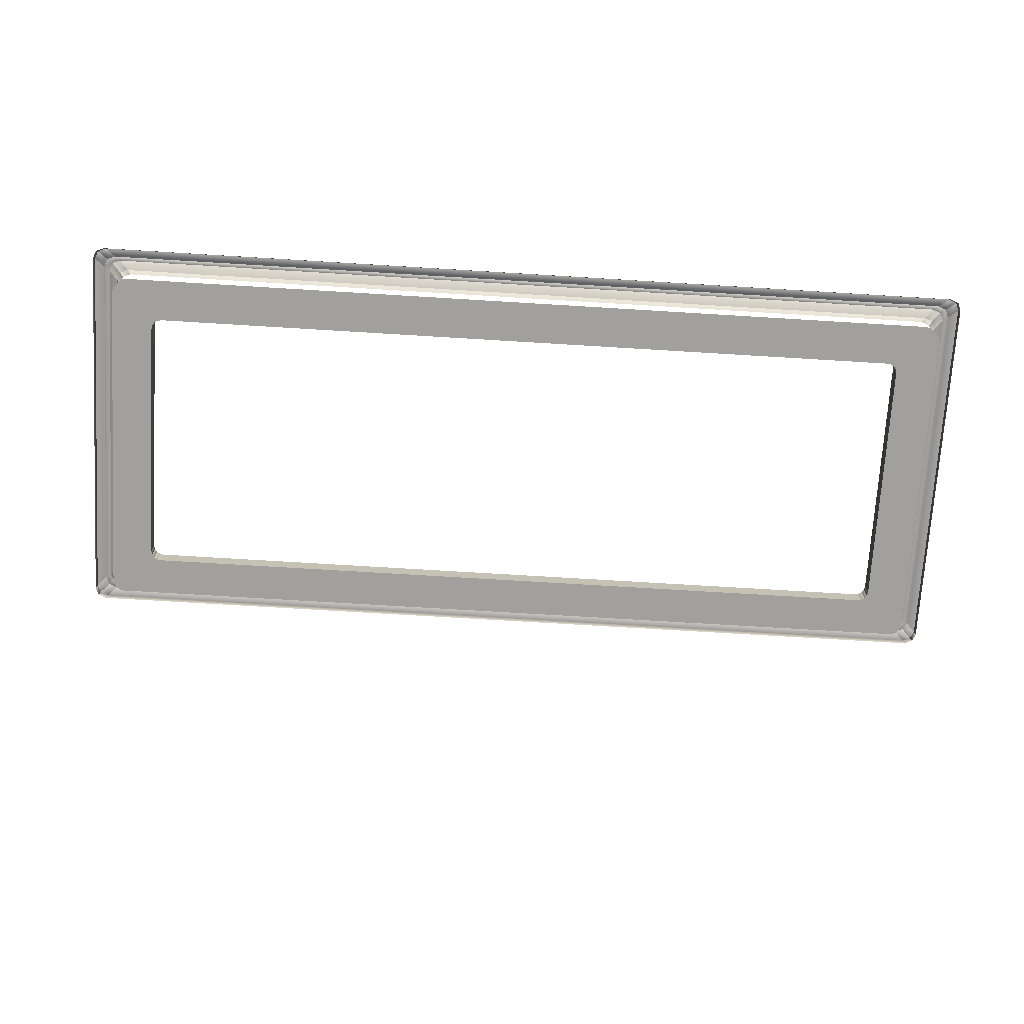
<metadata>
{"format":"obj","ext":"obj","renderer":"f3d","projection":"perspective","resolution":1024,"background":"white","views":[{"elev":-71.6,"azim":-3.5,"up":"+Y"}]}
</metadata>
<code>
o DoormeshMicrowaveDoorA9_1_GeomSubset_1
v -0.000347 -0.004092 -0.1754
v -0.000357 -0.004092 -0.1754
v -0.000347 -0.004082 -0.1754
v -0.000357 -0.004082 -0.1754
v -0.000347 -0.004092 -0.1754
v -0.000357 -0.004092 -0.1754
v -0.000347 -0.004082 -0.1754
v -0.000357 -0.004082 -0.1754
v -0.000347 -0.004092 -0.1754
v -0.000357 -0.004092 -0.1754
v -0.000347 -0.004082 -0.1754
v -0.000357 -0.004082 -0.1754
v -0.000347 -0.004092 -0.1754
v -0.000357 -0.004092 -0.1754
v -0.000347 -0.004082 -0.1754
v -0.000357 -0.004082 -0.1754
v -0.000347 -0.004092 -0.1754
v -0.000357 -0.004092 -0.1754
v -0.000347 -0.004082 -0.1754
v -0.000357 -0.004082 -0.1754
v -0.000347 -0.004092 -0.1754
v -0.000357 -0.004092 -0.1754
v -0.000347 -0.004082 -0.1754
v -0.000357 -0.004082 -0.1754
v -0.000347 -0.004092 -0.1754
v -0.000357 -0.004092 -0.1754
v -0.000347 -0.004082 -0.1754
v -0.000357 -0.004082 -0.1754
v 0.2836 -0.1229 -0.09917
v 0.2832 -0.1198 -0.09917
v 0.284 -0.1168 -0.09917
v 0.2859 -0.1143 -0.09917
v 0.2886 -0.1127 -0.09917
v 0.2917 -0.1123 -0.09917
v 0.2947 -0.1131 -0.09917
v 0.2836 -0.1229 -0.09713
v 0.2832 -0.1198 -0.09713
v 0.284 -0.1168 -0.09713
v 0.2859 -0.1143 -0.09713
v 0.2886 -0.1127 -0.09713
v 0.2917 -0.1123 -0.09713
v 0.2947 -0.1131 -0.09713
v 0.2892 -0.1213 -0.09917
v 0.289 -0.1204 -0.09917
v 0.2893 -0.1194 -0.09917
v 0.2899 -0.1186 -0.09917
v 0.2907 -0.1181 -0.09917
v 0.2917 -0.118 -0.09917
v 0.2926 -0.1183 -0.09917
v 0.2892 -0.1213 -0.09713
v 0.289 -0.1204 -0.09713
v 0.2893 -0.1194 -0.09713
v 0.2899 -0.1186 -0.09713
v 0.2907 -0.1181 -0.09713
v 0.2917 -0.118 -0.09713
v 0.2926 -0.1183 -0.09713
v 0.2836 -0.1229 0.1395
v 0.2832 -0.1198 0.1395
v 0.284 -0.1168 0.1395
v 0.2859 -0.1143 0.1395
v 0.2886 -0.1127 0.1395
v 0.2917 -0.1123 0.1395
v 0.2947 -0.1131 0.1395
v 0.2836 -0.1229 0.1416
v 0.2832 -0.1198 0.1416
v 0.284 -0.1168 0.1416
v 0.2859 -0.1143 0.1416
v 0.2886 -0.1127 0.1416
v 0.2917 -0.1123 0.1416
v 0.2947 -0.1131 0.1416
v 0.2892 -0.1213 0.1395
v 0.289 -0.1204 0.1395
v 0.2893 -0.1194 0.1395
v 0.2899 -0.1186 0.1395
v 0.2907 -0.1181 0.1395
v 0.2917 -0.118 0.1395
v 0.2926 -0.1183 0.1395
v 0.2892 -0.1213 0.1416
v 0.289 -0.1204 0.1416
v 0.2893 -0.1194 0.1416
v 0.2899 -0.1186 0.1416
v 0.2907 -0.1181 0.1416
v 0.2917 -0.118 0.1416
v 0.2926 -0.1183 0.1416
v -0.1767 -0.1071 0.15
v -0.1814 -0.1071 0.15
v -0.1782 -0.09829 0.1451
v -0.1799 -0.09829 0.1451
v -0.1782 -0.09693 0.1396
v -0.1799 -0.09693 0.1396
v -0.1767 -0.1159 0.1491
v -0.1814 -0.1159 0.1491
v -0.1814 -0.1137 0.1543
v -0.1767 -0.1137 0.1543
v -0.1782 -0.09719 0.1322
v -0.1799 -0.09719 0.1322
v -0.1814 -0.1067 0.1299
v -0.1767 -0.1067 0.1299
v -0.1808 -0.1004 0.147
v -0.1814 -0.1038 0.1485
v -0.1767 -0.1038 0.1485
v -0.1773 -0.1004 0.147
v -0.1767 -0.104 0.1401
v -0.1772 -0.0997 0.1397
v -0.1767 -0.1039 0.129
v -0.1772 -0.09963 0.1299
v -0.1814 -0.1039 0.129
v -0.1809 -0.09963 0.1299
v -0.1814 -0.104 0.1401
v -0.1809 -0.09973 0.1397
v -0.1767 -0.1077 0.1399
v -0.1767 -0.1085 0.1443
v -0.1814 -0.1077 0.1399
v -0.1814 -0.1085 0.1443
v -0.1767 -0.1241 0.1566
v -0.1814 -0.1241 0.1566
v -0.1814 -0.1203 0.1606
v -0.1767 -0.1203 0.1606
v -0.1767 -0.1071 -0.09853
v -0.1814 -0.1071 -0.09853
v -0.1782 -0.09829 -0.1034
v -0.1799 -0.09829 -0.1034
v -0.1782 -0.09693 -0.1089
v -0.1799 -0.09693 -0.1089
v -0.1767 -0.1159 -0.09944
v -0.1814 -0.1159 -0.09944
v -0.1814 -0.1137 -0.09418
v -0.1767 -0.1137 -0.09418
v -0.1782 -0.09719 -0.1163
v -0.1799 -0.09719 -0.1163
v -0.1814 -0.1067 -0.1186
v -0.1767 -0.1067 -0.1186
v -0.1808 -0.1004 -0.1015
v -0.1814 -0.1038 -0.1
v -0.1767 -0.1038 -0.1
v -0.1773 -0.1004 -0.1015
v -0.1767 -0.104 -0.1084
v -0.1772 -0.0997 -0.1088
v -0.1767 -0.1039 -0.1195
v -0.1772 -0.09963 -0.1186
v -0.1814 -0.1039 -0.1195
v -0.1809 -0.09963 -0.1186
v -0.1814 -0.104 -0.1084
v -0.1809 -0.09973 -0.1088
v -0.1767 -0.1077 -0.1086
v -0.1767 -0.1085 -0.1042
v -0.1814 -0.1077 -0.1086
v -0.1814 -0.1085 -0.1042
v -0.1767 -0.1241 -0.09185
v -0.1814 -0.1241 -0.09185
v -0.1814 -0.1203 -0.08792
v -0.1767 -0.1203 -0.08792
v -0.1829 -0.1221 -0.06248
v -0.1829 -0.1221 0.1056
v -0.1531 -0.1221 0.1718
v -0.1531 -0.1221 -0.1328
v -0.1811 -0.1204 -0.06248
v -0.1811 -0.1204 0.1056
v -0.1531 -0.1204 0.17
v -0.1531 -0.1204 -0.131
v 0.3015 -0.1221 -0.06248
v 0.3015 -0.1221 0.1056
v 0.2719 -0.1221 0.1718
v 0.2719 -0.1221 -0.1328
v 0.2997 -0.1204 -0.06248
v 0.2997 -0.1204 0.1056
v 0.2719 -0.1204 0.17
v 0.2719 -0.1204 -0.131
v -0.1475 -0.134 -0.06248
v -0.1531 -0.134 -0.05688
v -0.1531 -0.134 0.09999
v -0.1475 -0.134 0.1056
v 0.2719 -0.134 -0.05688
v 0.2663 -0.134 -0.06248
v 0.2663 -0.134 0.1056
v 0.2719 -0.134 0.09999
v -0.1277 -0.134 -0.04398
v -0.1329 -0.134 -0.03923
v -0.1329 -0.134 0.08233
v -0.1277 -0.134 0.08708
v 0.2517 -0.134 -0.03923
v 0.2465 -0.134 -0.04398
v 0.2465 -0.134 0.08708
v 0.2517 -0.134 0.08233
v -0.1527 -0.134 -0.05903
v -0.1325 -0.134 -0.04105
v -0.1515 -0.134 -0.06084
v -0.1314 -0.134 -0.04259
v -0.1497 -0.134 -0.06206
v -0.1297 -0.134 -0.04362
v 0.2715 -0.134 0.1021
v 0.2513 -0.134 0.08415
v 0.2703 -0.134 0.1039
v 0.2502 -0.134 0.08569
v 0.2684 -0.134 0.1052
v 0.2485 -0.134 0.08672
v -0.1325 -0.134 0.08415
v -0.1527 -0.134 0.1021
v -0.1314 -0.134 0.08569
v -0.1515 -0.134 0.1039
v -0.1297 -0.134 0.08672
v -0.1497 -0.134 0.1052
v 0.2684 -0.134 -0.06206
v 0.2485 -0.134 -0.04362
v 0.2703 -0.134 -0.06084
v 0.2502 -0.134 -0.04259
v 0.2715 -0.134 -0.05903
v 0.2513 -0.134 -0.04105
v -0.1277 -0.1358 -0.04398
v -0.1329 -0.1358 -0.03923
v -0.1329 -0.1358 0.08233
v -0.1277 -0.1358 0.08708
v 0.2517 -0.1358 -0.03923
v 0.2465 -0.1358 -0.04398
v 0.2465 -0.1358 0.08708
v 0.2517 -0.1358 0.08233
v -0.1325 -0.1358 -0.04105
v -0.1314 -0.1358 -0.04259
v -0.1297 -0.1358 -0.04362
v 0.2513 -0.1358 0.08415
v 0.2502 -0.1358 0.08569
v 0.2485 -0.1358 0.08672
v -0.1325 -0.1358 0.08415
v -0.1314 -0.1358 0.08569
v -0.1297 -0.1358 0.08672
v 0.2485 -0.1358 -0.04362
v 0.2502 -0.1358 -0.04259
v 0.2513 -0.1358 -0.04105
v -0.1829 -0.126 -0.06248
v -0.1829 -0.126 0.1056
v -0.1531 -0.1445 0.1718
v -0.1531 -0.1445 -0.1328
v 0.3015 -0.1445 -0.06248
v 0.3015 -0.1445 0.1056
v 0.2719 -0.1445 0.1718
v 0.2719 -0.126 -0.1328
v -0.1829 -0.1483 -0.06248
v -0.1829 -0.1483 0.1056
v -0.1531 -0.1668 0.1718
v -0.1531 -0.1668 -0.1328
v -0.1811 -0.1501 -0.06248
v -0.1811 -0.1501 0.1056
v -0.1531 -0.1686 0.17
v -0.1531 -0.1686 -0.131
v 0.3015 -0.1483 -0.06248
v 0.3015 -0.1483 0.1056
v 0.2719 -0.1668 0.1718
v 0.2719 -0.1668 -0.1328
v 0.2997 -0.1501 -0.06248
v 0.2997 -0.1501 0.1056
v 0.2719 -0.1686 0.17
v 0.2719 -0.1686 -0.131
v -0.1475 -0.143 -0.06248
v -0.1531 -0.143 -0.05688
v -0.1531 -0.143 0.09999
v -0.1475 -0.143 0.1056
v 0.2719 -0.143 -0.05688
v 0.2663 -0.143 -0.06248
v 0.2663 -0.143 0.1056
v 0.2719 -0.143 0.09999
v -0.1277 -0.143 -0.04398
v -0.1329 -0.143 -0.03923
v -0.1329 -0.143 0.08233
v -0.1277 -0.143 0.08708
v 0.2517 -0.143 -0.03923
v 0.2465 -0.143 -0.04398
v 0.2465 -0.143 0.08708
v 0.2517 -0.143 0.08233
v -0.1527 -0.143 -0.05903
v -0.1325 -0.143 -0.04105
v -0.1515 -0.143 -0.06084
v -0.1314 -0.143 -0.04259
v -0.1497 -0.143 -0.06206
v -0.1297 -0.143 -0.04362
v 0.2715 -0.143 0.1021
v 0.2513 -0.143 0.08415
v 0.2703 -0.143 0.1039
v 0.2502 -0.143 0.08569
v 0.2684 -0.143 0.1052
v 0.2485 -0.143 0.08672
v -0.1325 -0.143 0.08415
v -0.1527 -0.143 0.1021
v -0.1314 -0.143 0.08569
v -0.1515 -0.143 0.1039
v -0.1297 -0.143 0.08672
v -0.1497 -0.143 0.1052
v 0.2684 -0.143 -0.06206
v 0.2485 -0.143 -0.04362
v 0.2703 -0.143 -0.06084
v 0.2502 -0.143 -0.04259
v 0.2715 -0.143 -0.05903
v 0.2513 -0.143 -0.04105
v -0.1277 -0.1412 -0.04398
v -0.1329 -0.1412 -0.03923
v -0.1329 -0.1412 0.08233
v -0.1277 -0.1412 0.08708
v 0.2517 -0.1412 -0.03923
v 0.2465 -0.1412 -0.04398
v 0.2465 -0.1412 0.08708
v 0.2517 -0.1412 0.08233
v -0.1325 -0.1412 -0.04105
v -0.1314 -0.1412 -0.04259
v -0.1297 -0.1412 -0.04362
v 0.2513 -0.1412 0.08415
v 0.2502 -0.1412 0.08569
v 0.2485 -0.1412 0.08672
v -0.1325 -0.1412 0.08415
v -0.1314 -0.1412 0.08569
v -0.1297 -0.1412 0.08672
v 0.2485 -0.1412 -0.04362
v 0.2502 -0.1412 -0.04259
v 0.2513 -0.1412 -0.04105
v -0.1531 -0.1314 -0.05968
v -0.1503 -0.1314 -0.06248
v -0.1503 -0.1314 0.1056
v -0.1531 -0.1314 0.1028
v 0.2719 -0.1314 -0.05968
v 0.2691 -0.1314 -0.06248
v 0.2719 -0.1314 0.1028
v 0.2691 -0.1314 0.1056
v -0.1692 -0.1204 -0.06248
v -0.1692 -0.1204 0.1056
v -0.1531 -0.1204 0.1218
v -0.1531 -0.1204 -0.07852
v 0.2878 -0.1204 -0.06248
v 0.2878 -0.1204 0.1056
v 0.2719 -0.1204 0.1218
v 0.2719 -0.1204 -0.07852
v -0.1686 -0.1229 -0.06248
v -0.1686 -0.1229 0.1056
v -0.1531 -0.1229 0.1212
v -0.1531 -0.1229 -0.07795
v 0.2872 -0.1229 -0.06248
v 0.2872 -0.1229 0.1056
v 0.2719 -0.1229 0.1212
v 0.2719 -0.1229 -0.07795
v -0.1829 -0.1221 -0.132
v -0.1821 -0.1221 -0.1328
v -0.1821 -0.1221 0.1718
v -0.1829 -0.1221 0.171
v -0.1803 -0.1204 -0.131
v -0.1811 -0.1204 -0.1303
v -0.1811 -0.1204 0.1692
v -0.1803 -0.1204 0.17
v 0.3015 -0.1221 -0.132
v 0.3007 -0.1221 -0.1328
v 0.3007 -0.1221 0.1718
v 0.3015 -0.1221 0.171
v 0.2997 -0.1204 -0.1303
v 0.2989 -0.1204 -0.131
v 0.2989 -0.1204 0.17
v 0.2997 -0.1204 0.1692
v -0.1829 -0.1445 -0.132
v -0.1821 -0.1445 -0.1328
v -0.1829 -0.1445 0.171
v -0.1821 -0.1445 0.1718
v 0.3015 -0.1445 -0.132
v 0.3007 -0.1445 -0.1328
v 0.3015 -0.1445 0.171
v 0.3007 -0.1445 0.1718
v -0.1829 -0.1668 -0.132
v -0.1821 -0.1668 -0.1328
v -0.1821 -0.1668 0.1718
v -0.1829 -0.1668 0.171
v -0.1811 -0.1686 -0.1303
v -0.1803 -0.1686 -0.131
v -0.1803 -0.1686 0.17
v -0.1811 -0.1686 0.1692
v 0.3015 -0.1668 -0.132
v 0.3007 -0.1668 -0.1328
v 0.3007 -0.1668 0.1718
v 0.3015 -0.1668 0.171
v 0.2989 -0.1686 -0.131
v 0.2997 -0.1686 -0.1303
v 0.2997 -0.1686 0.1692
v 0.2989 -0.1686 0.17
v -0.1684 -0.1204 -0.07852
v -0.1692 -0.1204 -0.07775
v -0.1692 -0.1204 0.121
v -0.1684 -0.1204 0.1218
v 0.2878 -0.1204 -0.07775
v 0.287 -0.1204 -0.07852
v 0.287 -0.1204 0.1218
v 0.2878 -0.1204 0.121
v -0.1678 -0.1229 -0.07795
v -0.1686 -0.1229 -0.07718
v -0.1686 -0.1229 0.1205
v -0.1678 -0.1229 0.1212
v 0.2872 -0.1229 -0.07718
v 0.2864 -0.1229 -0.07795
v 0.2864 -0.1229 0.1212
v 0.2872 -0.1229 0.1205
v -0.1476 -0.1221 -0.06248
v -0.1503 -0.1277 -0.06248
v -0.1531 -0.1277 -0.05968
v -0.1531 -0.1221 -0.05695
v 0.2719 -0.1221 -0.05695
v 0.2719 -0.1277 -0.05968
v 0.2691 -0.1277 -0.06248
v 0.2664 -0.1221 -0.06248
v -0.1531 -0.1221 0.1001
v -0.1531 -0.1277 0.1028
v -0.1503 -0.1277 0.1056
v -0.1476 -0.1221 0.1056
v 0.2719 -0.1221 0.1001
v 0.2664 -0.1221 0.1056
v 0.2691 -0.1277 0.1056
v 0.2719 -0.1277 0.1028
v -0.1669 -0.1229 -0.06975
v -0.1614 -0.1229 -0.07529
v -0.1614 -0.1229 0.1186
v -0.1669 -0.1229 0.113
v 0.28 -0.1229 -0.07529
v 0.2855 -0.1229 -0.06975
v 0.2855 -0.1229 0.113
v 0.28 -0.1229 0.1186
v -0.1515 -0.1221 0.104
v -0.1653 -0.1229 -0.07367
v -0.1653 -0.1229 0.117
v 0.2703 -0.1221 -0.06086
v 0.2839 -0.1229 -0.07367
v 0.2839 -0.1229 0.117
v -0.1515 -0.1221 -0.06086
v 0.2703 -0.1221 0.104
v -0.1549 -0.1501 -0.06545
v -0.1561 -0.1501 -0.06421
v -0.1549 -0.1501 -0.06309
v -0.1537 -0.1501 -0.06427
v -0.1537 -0.1501 0.1074
v -0.1549 -0.1501 0.1062
v -0.1561 -0.1501 0.1073
v -0.1549 -0.1501 0.1085
v 0.2736 -0.1501 -0.06545
v 0.2725 -0.1501 -0.06427
v 0.2737 -0.1501 -0.06309
v 0.2749 -0.1501 -0.06421
v 0.2743 -0.1501 0.1079
v 0.2737 -0.1501 0.1062
v 0.2725 -0.1501 0.1074
v -0.1531 -0.1483 -0.0613
v -0.1531 -0.1475 -0.06163
v -0.1523 -0.1475 -0.06248
v -0.1519 -0.1483 -0.06248
v 0.2707 -0.1483 -0.06248
v 0.2711 -0.1475 -0.06248
v 0.2719 -0.1475 -0.06163
v 0.2719 -0.1483 -0.0613
v -0.1519 -0.1483 0.1056
v -0.1523 -0.1475 0.1056
v -0.1531 -0.1475 0.1047
v -0.1531 -0.1483 0.1044
v 0.2719 -0.1483 0.1044
v 0.2719 -0.1475 0.1047
v 0.2711 -0.1475 0.1056
v 0.2707 -0.1483 0.1056
v 0.2733 -0.1501 -0.06392
v 0.2716 -0.1483 -0.06214
v -0.1528 -0.1483 -0.06214
v -0.1546 -0.1501 -0.06392
v -0.1546 -0.1501 0.107
v -0.1528 -0.1483 0.1052
v 0.2716 -0.1483 0.1052
v 0.2733 -0.1501 0.107
v -0.1802 -0.1553 0.1546
v 0.2809 -0.1553 0.1546
v -0.1802 -0.1602 0.1546
v 0.2809 -0.1602 0.1546
v -0.1802 -0.1368 0.1359
v 0.2809 -0.1368 0.1399
v -0.1802 -0.1418 0.1357
v 0.2809 -0.1418 0.1398
v 0.2894 -0.1204 0.1258
v 0.2935 -0.1204 0.1496
v 0.2945 -0.1204 0.1496
v 0.2904 -0.1204 0.1258
v -0.1741 -0.1204 0.1496
v -0.1703 -0.1204 0.1258
v -0.1712 -0.1204 0.1258
v -0.1751 -0.1204 0.1496
v -0.1811 -0.1204 0.1496
v -0.1811 -0.1204 0.1258
v -0.1829 -0.1221 0.1258
v -0.1829 -0.1221 0.1496
v 0.2997 -0.1204 0.1258
v 0.2997 -0.1204 0.1496
v 0.3015 -0.1221 0.1496
v 0.3015 -0.1221 0.1258
v -0.1811 -0.1501 0.1258
v -0.1811 -0.1686 0.1496
v -0.1829 -0.1668 0.1496
v -0.1829 -0.1483 0.1258
v 0.2997 -0.1686 0.1496
v 0.2997 -0.1501 0.1258
v 0.3015 -0.1483 0.1258
v 0.3015 -0.1668 0.1496
v -0.1829 -0.1445 0.1496
v -0.1829 -0.126 0.1258
v 0.3015 -0.1445 0.1258
v 0.3015 -0.1445 0.1496
v 0.2719 -0.1204 0.1258
v 0.2719 -0.1204 0.1496
v -0.1531 -0.1204 0.1496
v -0.1531 -0.1204 0.1258
v -0.1541 -0.1501 0.1258
v -0.1537 -0.1686 0.1496
v 0.2726 -0.1686 0.1496
v 0.2731 -0.1501 0.1258
v -0.1739 -0.1204 -0.07965
v -0.1783 -0.1204 -0.1092
v -0.1792 -0.1204 -0.1092
v -0.1748 -0.1204 -0.07965
v 0.2975 -0.1204 -0.1092
v 0.2933 -0.1204 -0.07965
v 0.2942 -0.1204 -0.07965
v 0.2984 -0.1204 -0.1092
v -0.1811 -0.1204 -0.07965
v -0.1811 -0.1204 -0.1092
v -0.1829 -0.1221 -0.1092
v -0.1829 -0.1221 -0.07965
v 0.2997 -0.1204 -0.1092
v 0.2997 -0.1204 -0.07965
v 0.3015 -0.1221 -0.07965
v 0.3015 -0.1221 -0.1092
v -0.1811 -0.1686 -0.1092
v -0.1811 -0.1501 -0.07965
v -0.1829 -0.1483 -0.07965
v -0.1829 -0.1668 -0.1092
v 0.2997 -0.1501 -0.07965
v 0.2997 -0.1686 -0.1092
v 0.3015 -0.1668 -0.1092
v 0.3015 -0.1483 -0.07965
v -0.1829 -0.126 -0.07965
v -0.1829 -0.1445 -0.1092
v 0.3015 -0.1445 -0.1092
v 0.3015 -0.1445 -0.07965
v -0.1531 -0.1204 -0.07965
v -0.1531 -0.1204 -0.1092
v 0.2719 -0.1204 -0.1092
v 0.2719 -0.1204 -0.07965
v -0.1535 -0.1686 -0.1092
v -0.154 -0.1501 -0.07965
v 0.2727 -0.1501 -0.07965
v 0.2722 -0.1686 -0.1092
v -0.1549 -0.1204 -0.05873
v -0.1494 -0.1204 -0.06427
v -0.1494 -0.1204 0.1074
v -0.1549 -0.1204 0.1018
v 0.2682 -0.1204 -0.06427
v 0.2737 -0.1204 -0.05873
v 0.2737 -0.1204 0.1018
v 0.2682 -0.1204 0.1074
v -0.1608 -0.1204 -0.07472
v -0.1664 -0.1204 -0.06918
v -0.1664 -0.1204 0.1125
v -0.1608 -0.1204 0.118
v 0.285 -0.1204 -0.06918
v 0.2794 -0.1204 -0.07472
v 0.2794 -0.1204 0.118
v 0.285 -0.1204 0.1125
v -0.1593 -0.1183 -0.06309
v -0.1537 -0.1183 -0.06863
v -0.1537 -0.1183 0.1117
v -0.1593 -0.1183 0.1062
v 0.2725 -0.1183 -0.06863
v 0.278 -0.1183 -0.06309
v 0.278 -0.1183 0.1062
v 0.2725 -0.1183 0.1117
v -0.1565 -0.1183 -0.07036
v -0.162 -0.1183 -0.06482
v -0.162 -0.1183 0.1081
v -0.1565 -0.1183 0.1136
v 0.2806 -0.1183 -0.06482
v 0.2751 -0.1183 -0.07036
v 0.2751 -0.1183 0.1136
v 0.2806 -0.1183 0.1081
v 0.2764 -0.1183 0.1101
v 0.279 -0.1183 0.112
v -0.1604 -0.1183 -0.06874
v -0.1576 -0.1183 -0.067
v -0.1604 -0.1183 0.112
v -0.1576 -0.1183 0.1101
v -0.1647 -0.1204 0.1164
v -0.1533 -0.1204 0.1057
v 0.279 -0.1183 -0.06874
v 0.2833 -0.1204 -0.0731
v -0.1647 -0.1204 -0.0731
v 0.2764 -0.1183 -0.067
v 0.2833 -0.1204 0.1164
v 0.2721 -0.1204 -0.06265
v -0.1533 -0.1204 -0.06265
v 0.2721 -0.1204 0.1057
v -0.1515 -0.1221 0.104
v -0.1476 -0.1221 0.1056
v -0.1531 -0.1221 0.1001
v -0.1669 -0.1229 -0.06975
v -0.1653 -0.1229 -0.07367
v -0.1614 -0.1229 -0.07529
v -0.1653 -0.1229 0.117
v -0.1669 -0.1229 0.113
v -0.1614 -0.1229 0.1186
v 0.2703 -0.1221 -0.06086
v 0.2664 -0.1221 -0.06248
v 0.2719 -0.1221 -0.05695
v 0.2839 -0.1229 -0.07367
v 0.2855 -0.1229 -0.06975
v 0.28 -0.1229 -0.07529
v 0.2855 -0.1229 0.113
v 0.2839 -0.1229 0.117
v 0.28 -0.1229 0.1186
v -0.1515 -0.1221 -0.06086
v -0.1531 -0.1221 -0.05695
v -0.1476 -0.1221 -0.06248
v 0.2664 -0.1221 0.1056
v 0.2703 -0.1221 0.104
v 0.2719 -0.1221 0.1001
v 0.2891 -0.1419 0.1028
v -0.1519 -0.1419 0.1038
v 0.2891 -0.1419 -0.09428
v -0.1519 -0.1419 -0.09534
v 0.2891 -0.1416 0.1028
v -0.1519 -0.1416 0.1038
v 0.2891 -0.1416 -0.09428
v -0.1519 -0.1416 -0.09534
f 5 6 8 7
f 178 170 185 186
f 186 185 187 188
f 188 187 189 190
f 190 189 169 177
f 184 176 191 192
f 192 191 193 194
f 194 193 195 196
f 196 195 175 183
f 171 179 197 198
f 198 197 199 200
f 200 199 201 202
f 202 201 180 172
f 182 174 203 204
f 204 203 205 206
f 206 205 207 208
f 208 207 173 181
f 208 181 213 228
f 184 192 220 216
f 192 194 221 220
f 194 196 222 221
f 196 183 215 222
f 180 201 225 212
f 201 199 224 225
f 199 197 223 224
f 197 179 211 223
f 178 186 217 210
f 186 188 218 217
f 188 190 219 218
f 190 177 209 219
f 182 204 226 214
f 204 206 227 226
f 206 208 228 227
f 262 270 269 254
f 270 272 271 269
f 272 274 273 271
f 274 261 253 273
f 268 276 275 260
f 276 278 277 275
f 278 280 279 277
f 280 267 259 279
f 255 282 281 263
f 282 284 283 281
f 284 286 285 283
f 286 256 264 285
f 266 288 287 258
f 288 290 289 287
f 290 292 291 289
f 292 265 257 291
f 292 312 297 265
f 268 300 304 276
f 276 304 305 278
f 278 305 306 280
f 280 306 299 267
f 264 296 309 285
f 285 309 308 283
f 283 308 307 281
f 281 307 295 263
f 262 294 301 270
f 270 301 302 272
f 272 302 303 274
f 274 303 293 261
f 266 298 310 288
f 288 310 311 290
f 290 311 312 292
f 303 219 209 293
f 298 214 226 310
f 310 226 227 311
f 311 227 228 312
f 312 228 213 297
f 300 216 220 304
f 304 220 221 305
f 305 221 222 306
f 306 222 215 299
f 296 212 225 309
f 309 225 224 308
f 308 224 223 307
f 307 223 211 295
f 294 210 217 301
f 301 217 218 302
f 302 218 219 303
f 176 184 181 173
f 213 181 184 216
f 268 260 257 265
f 268 265 297 300
f 300 297 213 216
f 211 210 294 295
f 211 179 178 210
f 263 295 294 262
f 179 171 170 178
f 255 263 262 254
f 296 264 267 299
f 172 180 183 175
f 256 259 267 264
f 212 296 299 215
f 212 215 183 180
f 253 261 266 258
f 209 214 298 293
f 209 177 182 214
f 261 293 298 266
f 169 174 182 177
f 574 567 576 577
f 577 576 566 575
f 560 569 578 579
f 579 578 568 561
f 562 571 580 581
f 581 580 570 563
f 571 555 582 580
f 580 582 554 570
f 593 546 583 592
f 592 583 547 594
f 556 572 584 585
f 585 584 573 557
f 553 595 596 586
f 586 596 597 552
f 599 554 582 598
f 598 582 555 600
f 572 565 587 584
f 584 587 564 573
f 558 574 577 588
f 588 577 575 559
f 602 548 589 601
f 601 589 549 603
f 548 564 587 589
f 589 587 565 549
f 544 560 579 590
f 590 579 561 545
f 546 562 581 583
f 583 581 563 547
f 605 556 585 604
f 604 585 557 606
f 559 607 608 588
f 588 608 609 558
f 569 553 586 578
f 578 586 552 568
f 567 551 591 576
f 576 591 550 566
f 611 544 590 610
f 610 590 545 612
f 551 613 614 591
f 591 614 615 550
f 603 549 550 615
f 556 605 607 559
f 550 549 565 566
f 556 559 575 572
f 566 565 572 575
f 553 569 570 554
f 611 594 547 544
f 595 553 554 599
f 563 560 544 547
f 563 570 569 560
f 546 593 613 551
f 555 571 574 558
f 562 546 551 567
f 571 562 567 574
f 600 555 558 609
f 552 557 573 568
f 561 564 548 545
f 568 573 564 561
f 597 606 557 552
f 545 548 602 612

</code>
